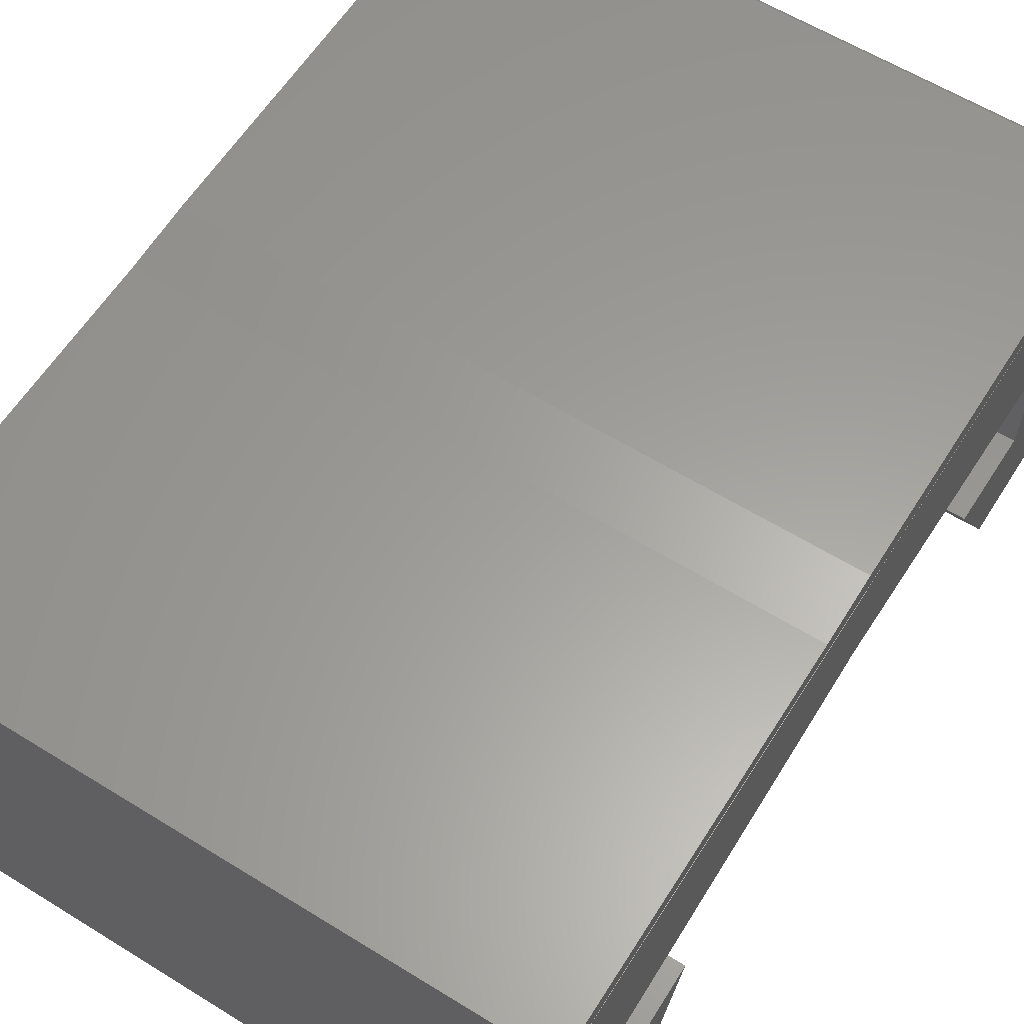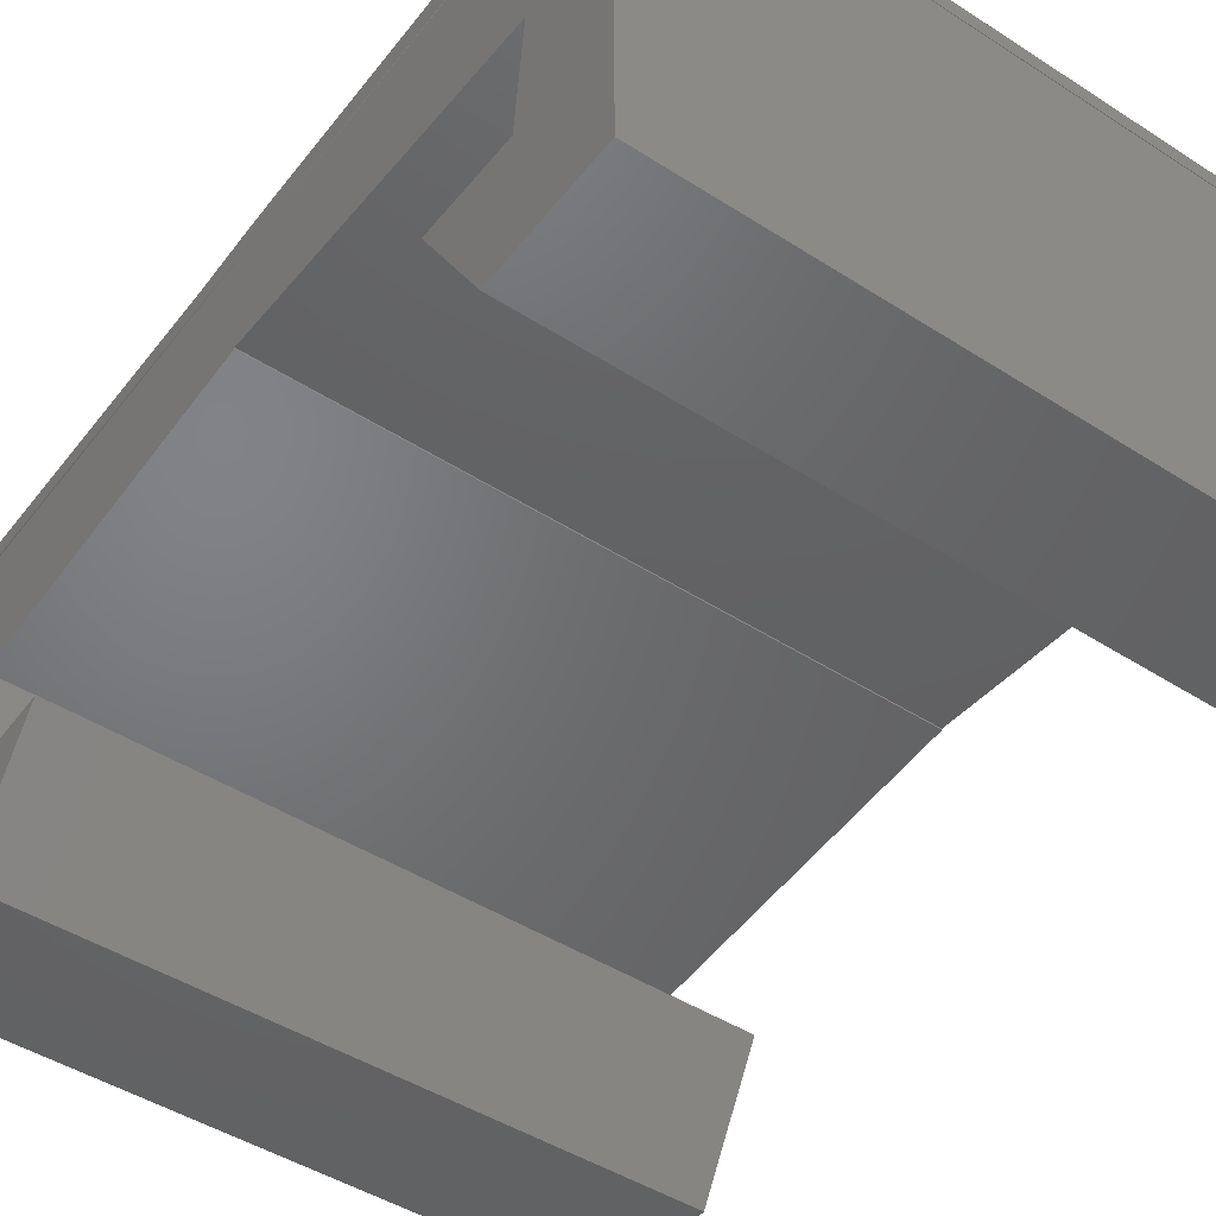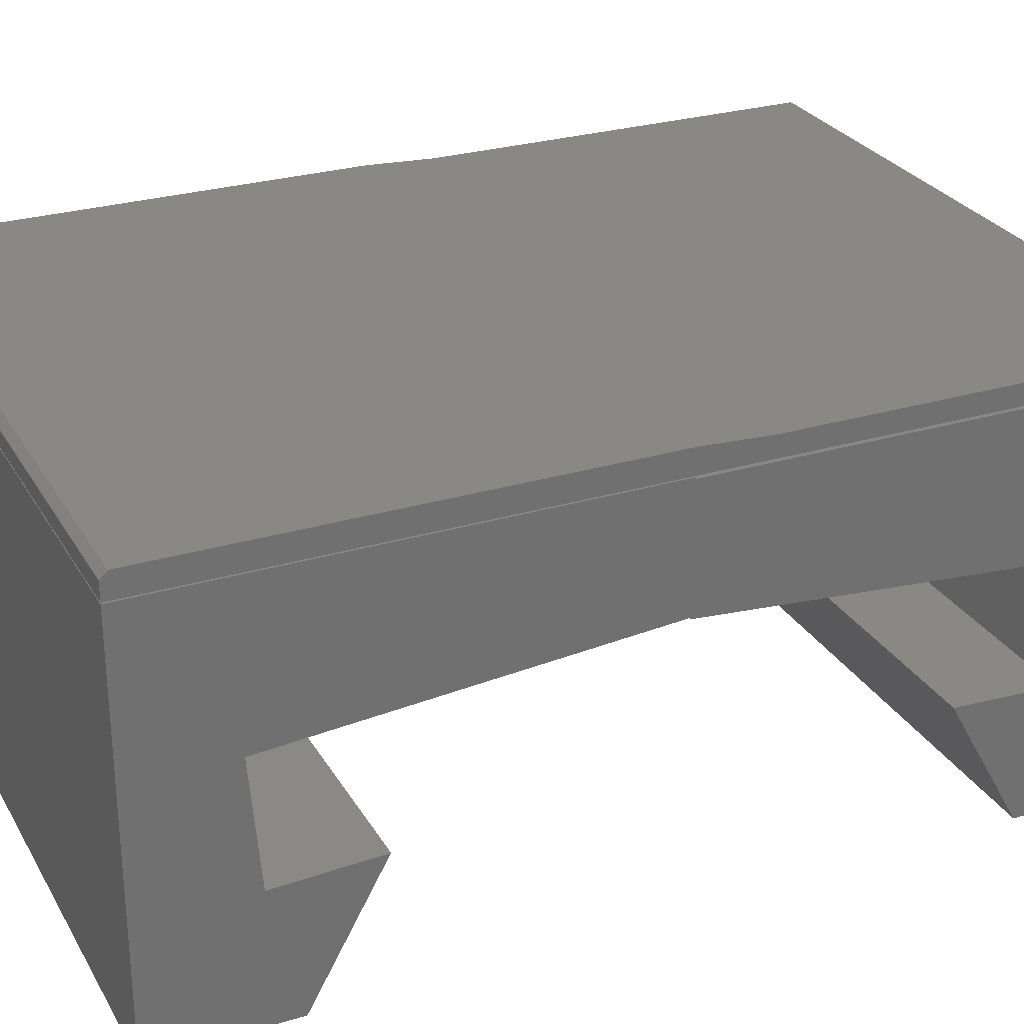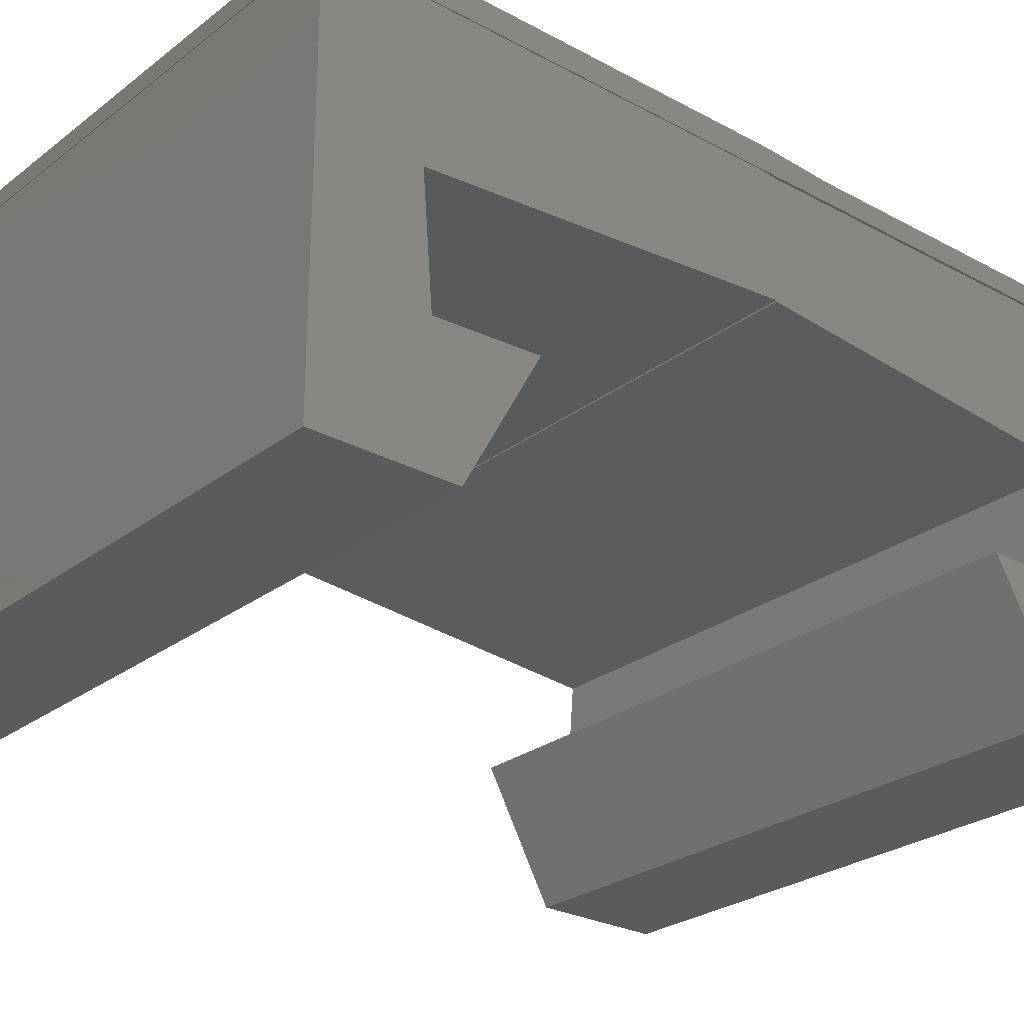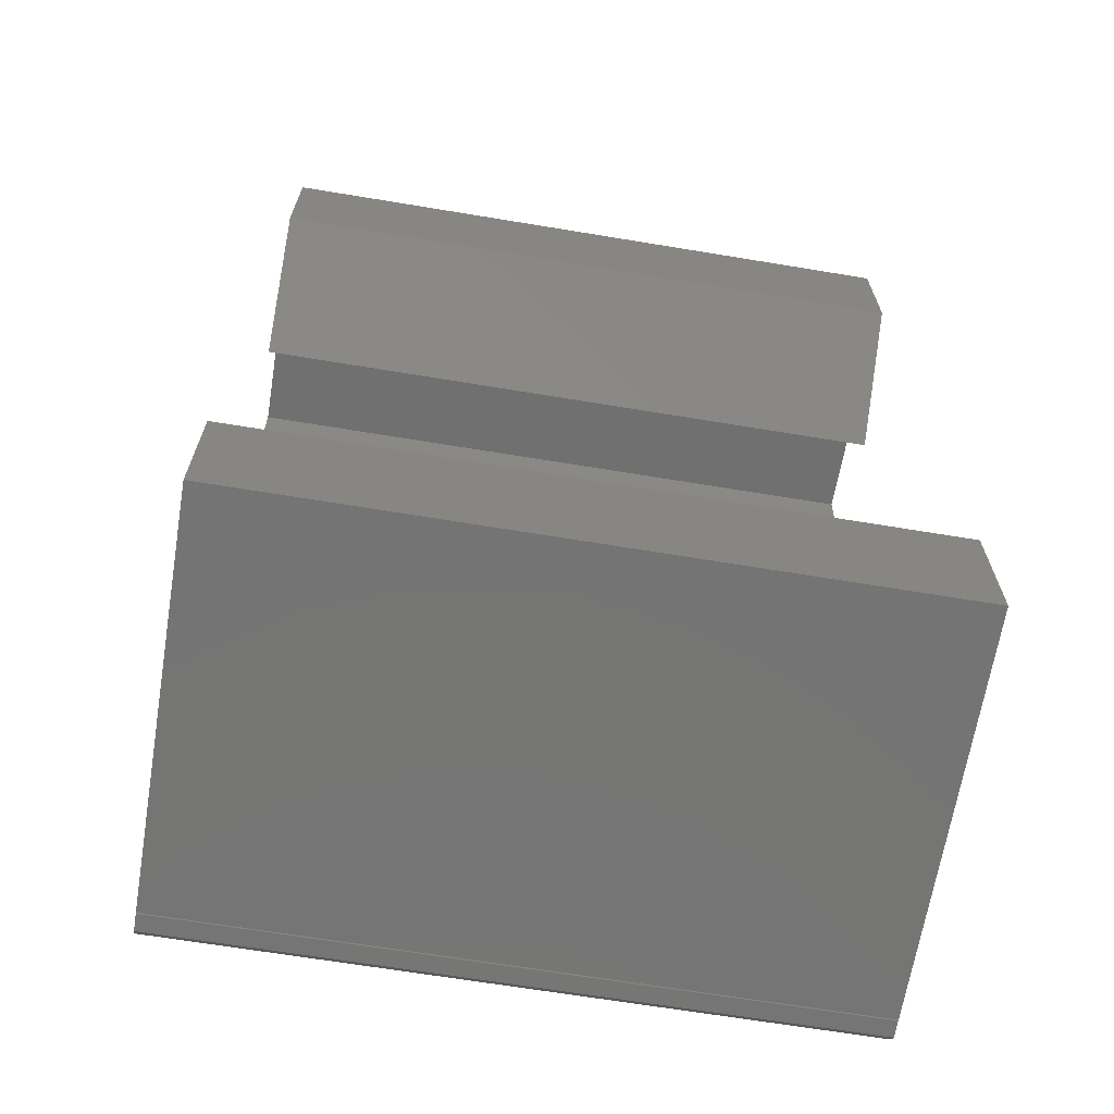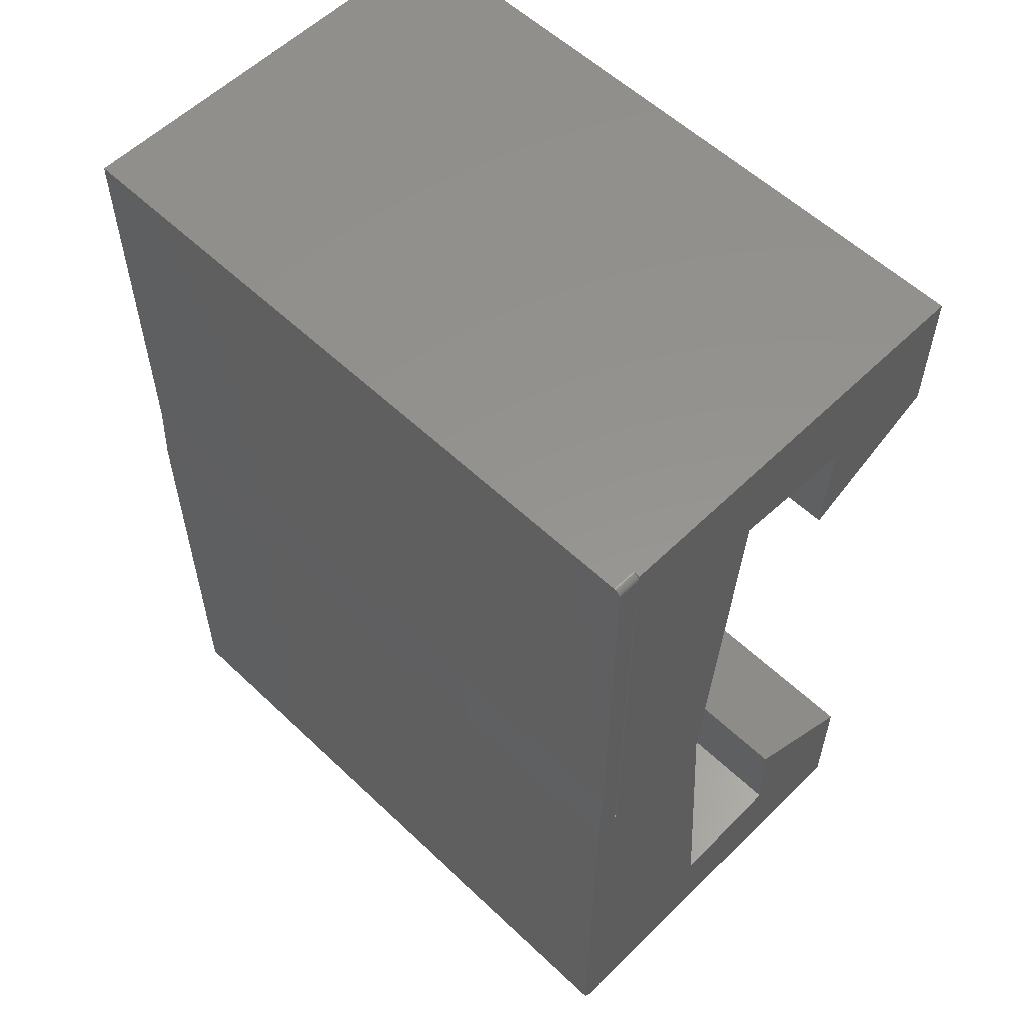
<metadata>
{"format":"stl","ext":"stl","renderer":"f3d","projection":"perspective","resolution":1024,"background":"white","views":[{"elev":60.7,"azim":-147.8,"up":"+Z"},{"elev":-46.8,"azim":-36.0,"up":"+Z"},{"elev":27.7,"azim":65.4,"up":"+Z"},{"elev":-26.5,"azim":49.7,"up":"+Z"},{"elev":-66.9,"azim":170.6,"up":"+Y"},{"elev":56.9,"azim":44.6,"up":"+Y"}]}
</metadata>
<code>
# stl→obj: 64 verts, 119 faces
v 0 -0.5234 0.4531
v 0 0.4453 0.4531
v 0.75 -0.5234 0.4531
v 0.75 0.4453 0.4531
v 0.75 0.07812 0.4766
v 0.75 -0.5156 0.4807
v 0.75 -0.5234 0.4729
v 0.75 2.943e-17 0.4807
v 0.75 -0.5234 0
v 0.75 -0.4022 0.1433
v 0.75 -0.4132 0.281
v 0.75 -0.3692 -9.447e-18
v 0.75 1.923e-17 0.3141
v 0.75 1.914e-17 0.3125
v 0.75 0.4132 0.2794
v 0.75 0.5156 0.4502
v 0.75 0.5234 -0.001563
v 0.75 0.5234 0.4502
v 0.75 -0.2865 0.1488
v 0.75 0.5156 0.4766
v 0.75 0.5 0.4502
v 0.75 2.757e-17 0.4502
v 0.75 -0.5234 0.4518
v 0.75 2.767e-17 0.4518
v 0.75 0.2865 0.1472
v 0.75 0.3692 -0.001563
v 0.75 0.4022 0.1417
v 0.7422 0.5234 0.4502
v 0.7422 0.5234 0.4766
v 0.7437 0.5233 0.4502
v 0.7437 0.5233 0.4766
v 0.7452 0.5228 0.4502
v 0.7452 0.5228 0.4766
v 0.7465 0.5221 0.4502
v 0.7465 0.5221 0.4766
v 0.7477 0.5211 0.4502
v 0.7477 0.5211 0.4766
v 0.7487 0.52 0.4502
v 0.7487 0.52 0.4766
v 0.7494 0.5186 0.4502
v 0.7494 0.5186 0.4766
v 0.7498 0.5171 0.4502
v 0.7498 0.5171 0.4766
v 0 0.5234 -0.001563
v 0 0.5234 0.4766
v 0 -0.5234 0.4729
v 0 -0.5156 0.4807
v 0 0.07812 0.4766
v 0 2.943e-17 0.4807
v 0 0.4022 0.1417
v 0 0.4132 0.2794
v 0 0.3692 -0.001563
v 0 0.2865 0.1472
v 0 2.757e-17 0.4502
v 0 0.5 0.4502
v 0 1.923e-17 0.3141
v 0 -0.5234 0.4518
v 0 2.767e-17 0.4518
v 0 1.914e-17 0.3125
v 0 -0.4132 0.281
v 0 -0.4022 0.1433
v 0 -0.5234 0
v 0 -0.2865 0.1488
v 0 -0.3692 -9.447e-18
f 1 2 3
f 3 2 4
f 5 6 7
f 5 8 6
f 9 10 11
f 9 12 10
f 13 14 15
f 16 17 18
f 10 12 19
f 4 7 3
f 20 5 7
f 20 7 4
f 20 4 21
f 20 21 16
f 11 13 16
f 11 16 21
f 11 21 22
f 23 9 11
f 23 11 22
f 23 22 24
f 25 26 27
f 27 26 17
f 27 17 15
f 15 17 16
f 15 16 13
f 28 29 30
f 30 29 31
f 30 31 32
f 32 31 33
f 32 33 34
f 34 33 35
f 34 35 36
f 36 35 37
f 36 37 38
f 38 37 39
f 38 39 40
f 40 39 41
f 40 41 42
f 42 41 43
f 42 43 16
f 16 43 20
f 28 18 17
f 28 17 44
f 28 44 45
f 28 45 29
f 46 47 48
f 47 49 48
f 50 51 44
f 50 44 52
f 50 52 53
f 54 55 56
f 54 56 57
f 54 57 58
f 55 2 45
f 55 45 44
f 55 44 51
f 55 51 59
f 55 59 56
f 56 60 57
f 57 60 61
f 57 61 62
f 62 61 63
f 62 63 64
f 1 46 2
f 2 46 48
f 2 48 45
f 46 1 7
f 7 1 3
f 47 46 6
f 6 46 7
f 48 49 5
f 5 49 8
f 2 55 4
f 4 55 21
f 35 39 37
f 48 29 45
f 5 39 35
f 5 35 33
f 5 33 31
f 5 31 29
f 5 29 48
f 39 5 20
f 39 20 43
f 39 43 41
f 49 47 8
f 8 47 6
f 52 44 26
f 26 44 17
f 53 52 25
f 25 52 26
f 50 53 27
f 27 53 25
f 51 50 15
f 15 50 27
f 59 51 14
f 14 51 15
f 18 32 34
f 18 34 36
f 18 36 38
f 55 54 21
f 21 54 22
f 56 59 13
f 13 59 14
f 54 58 22
f 22 58 24
f 60 56 11
f 11 56 13
f 57 62 23
f 23 62 9
f 58 57 24
f 24 57 23
f 61 60 10
f 10 60 11
f 63 61 19
f 19 61 10
f 64 63 12
f 12 63 19
f 62 64 9
f 9 64 12

</code>
